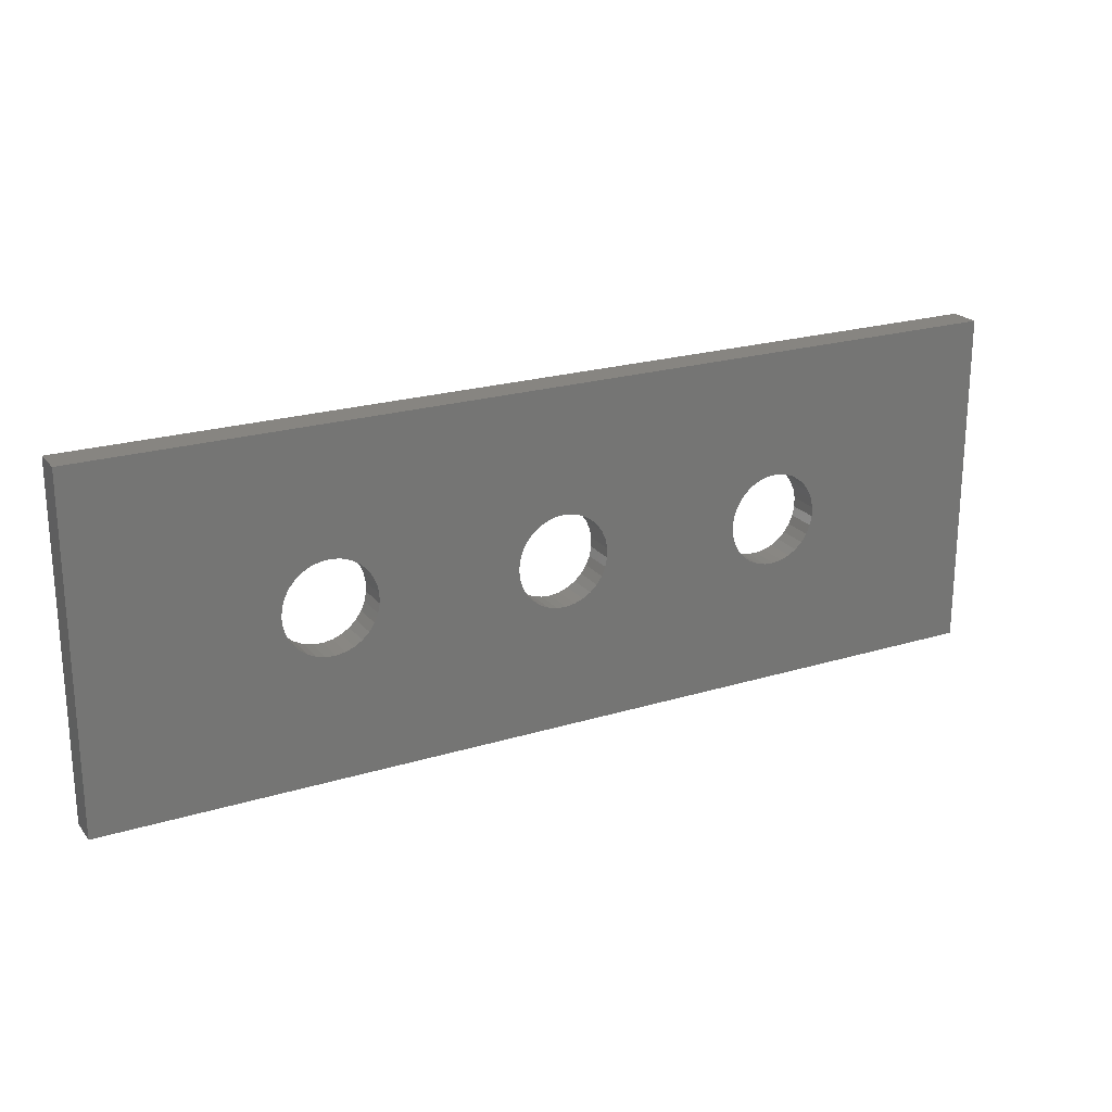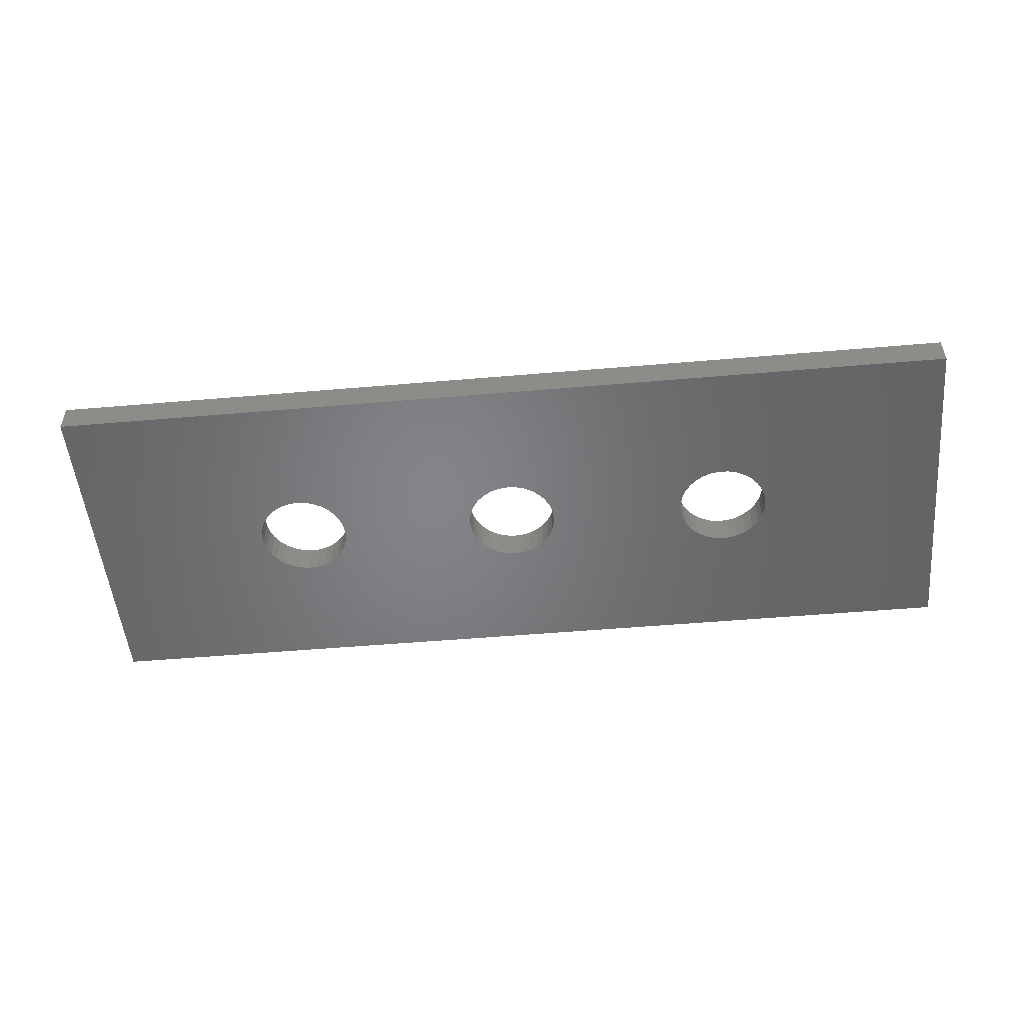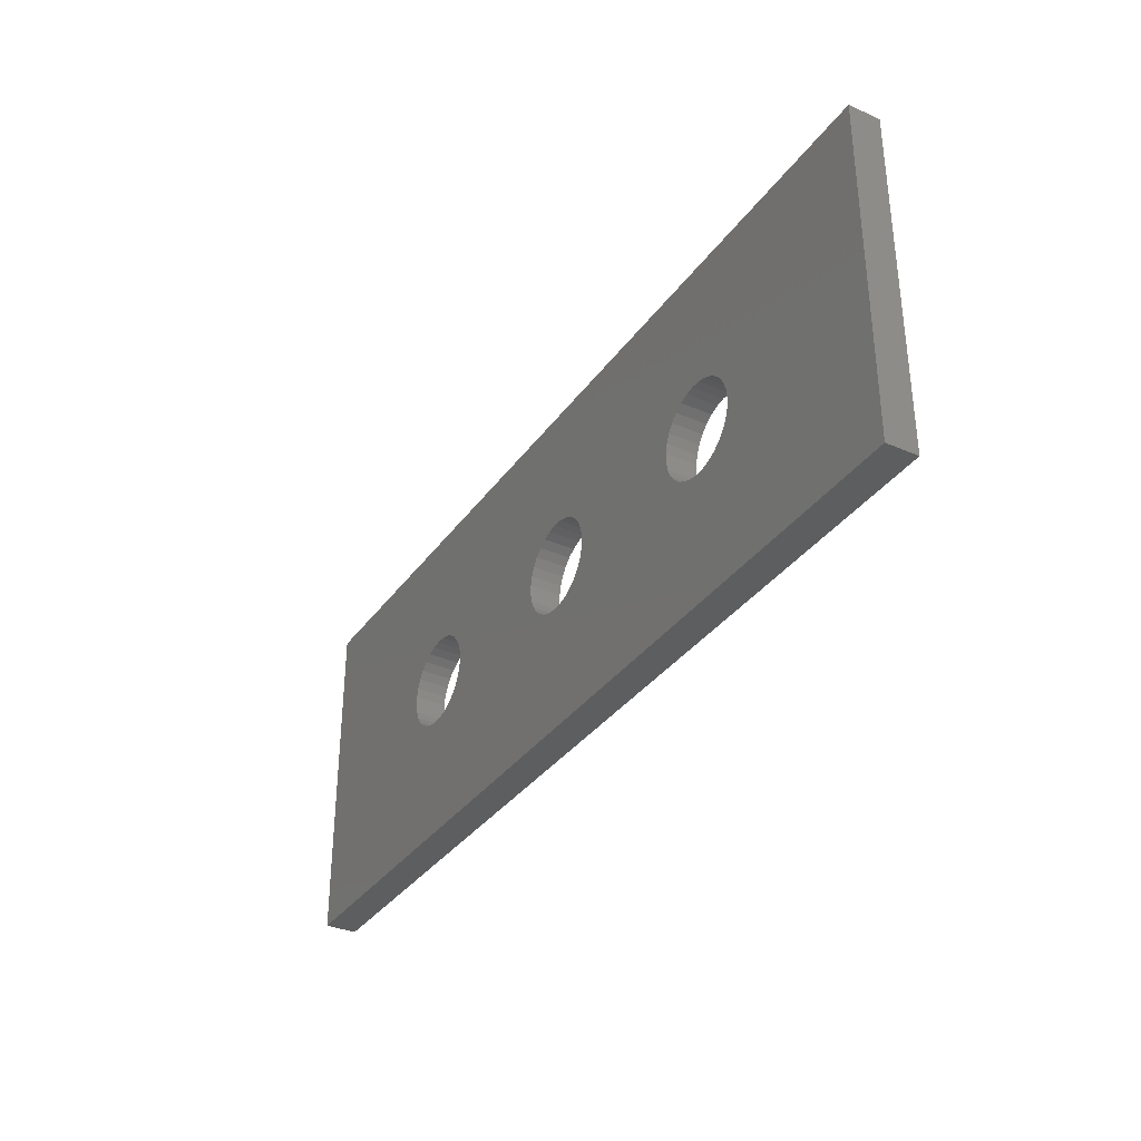
<metadata>
{"format":"stl","ext":"stl","renderer":"f3d","projection":"perspective","resolution":1024,"background":"white","views":[{"elev":22.0,"azim":152.0,"up":"+Y"},{"elev":-51.9,"azim":5.3,"up":"+Z"},{"elev":-34.4,"azim":59.6,"up":"+Y"}]}
</metadata>
<code>
# stl→obj: 291 verts, 590 faces
v 0.9063 -0.3952 -0.01587
v -0.9984 -0.3952 6e-08
v -0.9984 -0.3952 -0.01587
v 0.9063 -0.3952 6e-08
v -0.9984 0.3032 6e-08
v -0.9984 0.3032 -0.01587
v 0.9063 0.3032 -0.01587
v 0.9063 0.3032 6e-08
v -0.9984 -0.3952 -0.06349
v 0.9063 -0.3952 -0.06349
v -0.5805 -0.1213 6e-08
v -0.5945 -0.1081 6e-08
v -0.6055 -0.09225 6e-08
v -0.5642 -0.1315 6e-08
v -0.6131 -0.07454 6e-08
v -0.5461 -0.1382 6e-08
v -0.617 -0.05567 6e-08
v -0.527 -0.1411 6e-08
v -0.617 -0.0364 6e-08
v -0.5078 -0.1402 6e-08
v -0.6131 -0.01752 6e-08
v -0.6055 0.0001875 6e-08
v -0.5945 0.016 6e-08
v -0.5805 0.02928 6e-08
v -0.5642 0.03947 6e-08
v -0.5461 0.04617 6e-08
v -0.527 0.04908 6e-08
v -0.5078 0.04811 6e-08
v -0.1183 -0.1081 6e-08
v -0.4441 -0.1004 6e-08
v -0.4566 -0.1151 6e-08
v -0.1043 -0.1213 6e-08
v -0.4718 -0.1269 6e-08
v -0.1293 -0.09225 6e-08
v -0.4347 -0.08359 6e-08
v -0.08797 -0.1315 6e-08
v -0.4891 -0.1353 6e-08
v -0.1369 -0.07454 6e-08
v -0.4289 -0.0652 6e-08
v -0.0699 -0.1382 6e-08
v -0.1408 -0.05567 6e-08
v -0.427 -0.04603 6e-08
v -0.05086 -0.1411 6e-08
v -0.1408 -0.0364 6e-08
v -0.4289 -0.02686 6e-08
v -0.1369 -0.01752 6e-08
v -0.4347 -0.008474 6e-08
v -0.1293 0.0001875 6e-08
v -0.4441 0.008375 6e-08
v -0.1183 0.016 6e-08
v -0.4566 0.023 6e-08
v -0.1043 0.02928 6e-08
v -0.4718 0.03479 6e-08
v -0.08797 0.03947 6e-08
v -0.4891 0.04328 6e-08
v -0.0699 0.04617 6e-08
v 0.3579 -0.1081 6e-08
v 0.03214 -0.1004 6e-08
v 0.01958 -0.1151 6e-08
v 0.3719 -0.1213 6e-08
v 0.004346 -0.1269 6e-08
v 0.3469 -0.09225 6e-08
v 0.04149 -0.08359 6e-08
v 0.3882 -0.1315 6e-08
v -0.01296 -0.1353 6e-08
v 0.3393 -0.07454 6e-08
v 0.04726 -0.0652 6e-08
v 0.4063 -0.1382 6e-08
v -0.03161 -0.1402 6e-08
v 0.3354 -0.05567 6e-08
v 0.04921 -0.04603 6e-08
v 0.3354 -0.0364 6e-08
v 0.04726 -0.02686 6e-08
v 0.3393 -0.01752 6e-08
v 0.04149 -0.008474 6e-08
v 0.3469 0.0001875 6e-08
v 0.03214 0.008375 6e-08
v 0.3579 0.016 6e-08
v 0.01958 0.023 6e-08
v 0.3719 0.02928 6e-08
v 0.004346 0.03479 6e-08
v 0.3882 0.03947 6e-08
v -0.01296 0.04328 6e-08
v 0.4063 0.04617 6e-08
v -0.03161 0.04811 6e-08
v 0.4253 -0.1411 6e-08
v 0.4446 -0.1402 6e-08
v 0.4632 -0.1353 6e-08
v 0.4805 -0.1269 6e-08
v 0.4958 -0.1151 6e-08
v 0.5083 -0.1004 6e-08
v 0.5177 -0.08359 6e-08
v 0.5234 -0.0652 6e-08
v 0.5254 -0.04603 6e-08
v 0.5234 -0.02686 6e-08
v 0.5177 -0.008474 6e-08
v 0.5083 0.008375 6e-08
v 0.4958 0.023 6e-08
v 0.4805 0.03479 6e-08
v 0.4632 0.04328 6e-08
v 0.4446 0.04811 6e-08
v 0.4253 0.04908 6e-08
v -0.05086 0.04908 6e-08
v -0.9984 0.3032 -0.06349
v 0.9063 0.3032 -0.06349
v -0.5805 -0.1213 -0.06349
v -0.5945 -0.1081 -0.06349
v -0.6055 -0.09225 -0.06349
v -0.5642 -0.1315 -0.06349
v -0.6131 -0.07454 -0.06349
v -0.5461 -0.1382 -0.06349
v -0.617 -0.05567 -0.06349
v -0.527 -0.1411 -0.06349
v -0.617 -0.0364 -0.06349
v -0.5078 -0.1402 -0.06349
v -0.6131 -0.01752 -0.06349
v -0.6055 0.0001875 -0.06349
v -0.5945 0.016 -0.06349
v -0.5805 0.02928 -0.06349
v -0.5642 0.03947 -0.06349
v -0.5461 0.04617 -0.06349
v -0.527 0.04908 -0.06349
v -0.5078 0.04811 -0.06349
v -0.1183 -0.1081 -0.06349
v -0.4566 -0.1151 -0.06349
v -0.4441 -0.1004 -0.06349
v -0.1043 -0.1213 -0.06349
v -0.4718 -0.1269 -0.06349
v -0.1293 -0.09225 -0.06349
v -0.4347 -0.08359 -0.06349
v -0.08797 -0.1315 -0.06349
v -0.4891 -0.1353 -0.06349
v -0.1369 -0.07454 -0.06349
v -0.4289 -0.0652 -0.06349
v -0.0699 -0.1382 -0.06349
v -0.1408 -0.05567 -0.06349
v -0.427 -0.04603 -0.06349
v -0.05086 -0.1411 -0.06349
v -0.1408 -0.0364 -0.06349
v -0.4289 -0.02686 -0.06349
v -0.1369 -0.01752 -0.06349
v -0.4347 -0.008474 -0.06349
v -0.1293 0.0001875 -0.06349
v -0.4441 0.008375 -0.06349
v -0.1183 0.016 -0.06349
v -0.4566 0.023 -0.06349
v -0.1043 0.02928 -0.06349
v -0.4718 0.03479 -0.06349
v -0.08797 0.03947 -0.06349
v -0.4891 0.04328 -0.06349
v -0.0699 0.04617 -0.06349
v 0.3579 -0.1081 -0.06349
v 0.01958 -0.1151 -0.06349
v 0.03214 -0.1004 -0.06349
v 0.3719 -0.1213 -0.06349
v 0.004346 -0.1269 -0.06349
v 0.3469 -0.09225 -0.06349
v 0.04149 -0.08359 -0.06349
v 0.3882 -0.1315 -0.06349
v -0.01296 -0.1353 -0.06349
v 0.3393 -0.07454 -0.06349
v 0.04726 -0.0652 -0.06349
v 0.4063 -0.1382 -0.06349
v -0.03161 -0.1402 -0.06349
v 0.3354 -0.05567 -0.06349
v 0.04921 -0.04603 -0.06349
v 0.3354 -0.0364 -0.06349
v 0.04726 -0.02686 -0.06349
v 0.3393 -0.01752 -0.06349
v 0.04149 -0.008474 -0.06349
v 0.3469 0.0001875 -0.06349
v 0.03214 0.008375 -0.06349
v 0.3579 0.016 -0.06349
v 0.01958 0.023 -0.06349
v 0.3719 0.02928 -0.06349
v 0.004346 0.03479 -0.06349
v 0.3882 0.03947 -0.06349
v -0.01296 0.04328 -0.06349
v 0.4063 0.04617 -0.06349
v -0.03161 0.04811 -0.06349
v 0.4253 -0.1411 -0.06349
v 0.4446 -0.1402 -0.06349
v 0.4632 -0.1353 -0.06349
v 0.4805 -0.1269 -0.06349
v 0.4958 -0.1151 -0.06349
v 0.5083 -0.1004 -0.06349
v 0.5177 -0.08359 -0.06349
v 0.5234 -0.0652 -0.06349
v 0.5254 -0.04603 -0.06349
v 0.5234 -0.02686 -0.06349
v 0.5177 -0.008474 -0.06349
v 0.5083 0.008375 -0.06349
v 0.4958 0.023 -0.06349
v 0.4805 0.03479 -0.06349
v 0.4632 0.04328 -0.06349
v 0.4446 0.04811 -0.06349
v 0.4253 0.04908 -0.06349
v -0.05086 0.04908 -0.06349
v -0.4289 -0.02686 -0.01587
v -0.427 -0.04603 -0.01587
v -0.4347 -0.008474 -0.01587
v -0.4441 0.008375 -0.01587
v -0.4566 0.023 -0.01587
v -0.4718 0.03479 -0.01587
v -0.4891 0.04328 -0.01587
v -0.5078 0.04811 -0.01587
v -0.527 0.04908 -0.01587
v -0.5461 0.04617 -0.01587
v -0.5642 0.03947 -0.01587
v -0.5805 0.02928 -0.01587
v -0.5945 0.016 -0.01587
v -0.6055 0.0001875 -0.01587
v -0.6131 -0.01752 -0.01587
v -0.617 -0.0364 -0.01587
v -0.617 -0.05567 -0.01587
v -0.6131 -0.07454 -0.01587
v -0.6055 -0.09225 -0.01587
v -0.5945 -0.1081 -0.01587
v -0.5805 -0.1213 -0.01587
v -0.5642 -0.1315 -0.01587
v -0.5461 -0.1382 -0.01587
v -0.527 -0.1411 -0.01587
v -0.5078 -0.1402 -0.01587
v -0.4891 -0.1353 -0.01587
v -0.4718 -0.1269 -0.01587
v -0.4566 -0.1151 -0.01587
v -0.4441 -0.1004 -0.01587
v -0.4347 -0.08359 -0.01587
v -0.4289 -0.0652 -0.01587
v 0.04726 -0.02686 -0.01587
v 0.04921 -0.04603 -0.01587
v 0.04149 -0.008474 -0.01587
v 0.03214 0.008375 -0.01587
v 0.01958 0.023 -0.01587
v 0.004346 0.03479 -0.01587
v -0.01296 0.04328 -0.01587
v -0.03161 0.04811 -0.01587
v -0.05086 0.04908 -0.01587
v -0.0699 0.04617 -0.01587
v -0.08797 0.03947 -0.01587
v -0.1043 0.02928 -0.01587
v -0.1183 0.016 -0.01587
v -0.1293 0.0001875 -0.01587
v -0.1369 -0.01752 -0.01587
v -0.1408 -0.0364 -0.01587
v -0.1408 -0.05567 -0.01587
v -0.1369 -0.07454 -0.01587
v -0.1293 -0.09225 -0.01587
v -0.1183 -0.1081 -0.01587
v -0.1043 -0.1213 -0.01587
v -0.08797 -0.1315 -0.01587
v -0.0699 -0.1382 -0.01587
v -0.05086 -0.1411 -0.01587
v -0.03161 -0.1402 -0.01587
v -0.01296 -0.1353 -0.01587
v 0.004346 -0.1269 -0.01587
v 0.01958 -0.1151 -0.01587
v 0.03214 -0.1004 -0.01587
v 0.04149 -0.08359 -0.01587
v 0.04726 -0.0652 -0.01587
v 0.5234 -0.02686 -0.01587
v 0.5254 -0.04603 -0.01587
v 0.5177 -0.008474 -0.01587
v 0.5083 0.008375 -0.01587
v 0.4958 0.023 -0.01587
v 0.4805 0.03479 -0.01587
v 0.4632 0.04328 -0.01587
v 0.4446 0.04811 -0.01587
v 0.4253 0.04908 -0.01587
v 0.4063 0.04617 -0.01587
v 0.3882 0.03947 -0.01587
v 0.3719 0.02928 -0.01587
v 0.3579 0.016 -0.01587
v 0.3469 0.0001875 -0.01587
v 0.3393 -0.01752 -0.01587
v 0.3354 -0.0364 -0.01587
v 0.3354 -0.05567 -0.01587
v 0.3393 -0.07454 -0.01587
v 0.3469 -0.09225 -0.01587
v 0.3579 -0.1081 -0.01587
v 0.3719 -0.1213 -0.01587
v 0.3882 -0.1315 -0.01587
v 0.4063 -0.1382 -0.01587
v 0.4253 -0.1411 -0.01587
v 0.4446 -0.1402 -0.01587
v 0.4632 -0.1353 -0.01587
v 0.4805 -0.1269 -0.01587
v 0.4958 -0.1151 -0.01587
v 0.5083 -0.1004 -0.01587
v 0.5177 -0.08359 -0.01587
v 0.5234 -0.0652 -0.01587
f 1 2 3
f 1 4 2
f 3 5 6
f 3 2 5
f 7 4 1
f 7 8 4
f 1 3 9
f 1 9 10
f 11 12 2
f 13 2 12
f 14 11 2
f 15 2 13
f 16 14 2
f 17 2 15
f 18 16 2
f 19 5 2
f 19 2 17
f 20 18 2
f 21 5 19
f 22 5 21
f 23 5 22
f 24 5 23
f 25 5 24
f 26 5 25
f 27 5 26
f 28 5 27
f 29 30 31
f 32 29 31
f 32 31 33
f 34 30 29
f 34 35 30
f 36 33 37
f 36 32 33
f 38 39 35
f 38 35 34
f 40 20 2
f 40 37 20
f 40 36 37
f 41 42 39
f 41 39 38
f 43 40 2
f 44 45 42
f 44 42 41
f 46 47 45
f 46 45 44
f 48 49 47
f 48 47 46
f 50 51 49
f 50 49 48
f 52 53 51
f 52 51 50
f 54 55 53
f 54 53 52
f 56 28 55
f 56 5 28
f 56 55 54
f 57 58 59
f 60 59 61
f 60 57 59
f 62 58 57
f 62 63 58
f 64 60 61
f 64 61 65
f 66 63 62
f 66 67 63
f 68 64 65
f 68 65 69
f 70 67 66
f 70 71 67
f 72 71 70
f 72 73 71
f 74 75 73
f 74 73 72
f 76 77 75
f 76 75 74
f 78 79 77
f 78 77 76
f 80 79 78
f 80 81 79
f 82 83 81
f 82 81 80
f 84 85 83
f 84 83 82
f 4 68 69
f 4 69 43
f 4 43 2
f 4 86 68
f 4 87 86
f 4 88 87
f 4 89 88
f 4 90 89
f 4 91 90
f 4 92 91
f 4 93 92
f 4 94 93
f 8 94 4
f 8 85 84
f 8 95 94
f 8 96 95
f 8 97 96
f 8 98 97
f 8 99 98
f 8 100 99
f 8 101 100
f 8 102 101
f 8 84 102
f 8 5 103
f 103 5 56
f 8 103 85
f 6 8 7
f 6 5 8
f 3 6 104
f 3 104 9
f 7 1 10
f 7 10 105
f 106 9 107
f 108 107 9
f 109 9 106
f 110 108 9
f 111 9 109
f 112 110 9
f 113 9 111
f 114 9 104
f 114 112 9
f 115 9 113
f 116 114 104
f 117 116 104
f 118 117 104
f 119 118 104
f 120 119 104
f 121 120 104
f 122 121 104
f 123 122 104
f 124 125 126
f 127 125 124
f 127 128 125
f 129 124 126
f 129 126 130
f 131 132 128
f 131 128 127
f 133 130 134
f 133 129 130
f 135 9 115
f 135 115 132
f 135 132 131
f 136 134 137
f 136 133 134
f 138 9 135
f 139 137 140
f 139 136 137
f 141 140 142
f 141 139 140
f 143 142 144
f 143 141 142
f 145 144 146
f 145 143 144
f 147 146 148
f 147 145 146
f 149 148 150
f 149 147 148
f 151 150 123
f 151 123 104
f 151 149 150
f 152 153 154
f 155 156 153
f 155 153 152
f 157 152 154
f 157 154 158
f 159 156 155
f 159 160 156
f 161 157 158
f 161 158 162
f 163 160 159
f 163 164 160
f 165 161 162
f 165 162 166
f 167 165 166
f 167 166 168
f 169 168 170
f 169 167 168
f 171 170 172
f 171 169 170
f 173 172 174
f 173 171 172
f 175 173 174
f 175 174 176
f 177 176 178
f 177 175 176
f 179 178 180
f 179 177 178
f 10 164 163
f 10 138 164
f 10 9 138
f 10 163 181
f 10 181 182
f 10 182 183
f 10 183 184
f 10 184 185
f 10 185 186
f 10 186 187
f 10 187 188
f 10 188 189
f 105 10 189
f 105 179 180
f 105 189 190
f 105 190 191
f 105 191 192
f 105 192 193
f 105 193 194
f 105 194 195
f 105 195 196
f 105 196 197
f 105 197 179
f 105 198 104
f 198 151 104
f 105 180 198
f 199 200 42
f 199 42 45
f 201 45 47
f 201 199 45
f 202 47 49
f 202 201 47
f 203 49 51
f 203 202 49
f 204 51 53
f 204 203 51
f 205 53 55
f 205 204 53
f 206 55 28
f 206 205 55
f 207 28 27
f 207 206 28
f 208 207 27
f 208 27 26
f 209 208 26
f 209 26 25
f 210 25 24
f 210 209 25
f 211 24 23
f 211 210 24
f 212 23 22
f 212 211 23
f 213 22 21
f 213 212 22
f 214 21 19
f 214 213 21
f 215 19 17
f 215 214 19
f 216 17 15
f 216 215 17
f 217 15 13
f 217 216 15
f 218 13 12
f 218 217 13
f 219 12 11
f 219 218 12
f 220 11 14
f 220 219 11
f 221 14 16
f 221 220 14
f 222 16 18
f 222 221 16
f 223 18 20
f 223 222 18
f 224 20 37
f 224 223 20
f 225 37 33
f 225 224 37
f 226 33 31
f 226 225 33
f 227 31 30
f 227 226 31
f 228 30 35
f 228 227 30
f 229 35 39
f 229 228 35
f 200 39 42
f 200 229 39
f 230 231 71
f 230 71 73
f 232 73 75
f 232 230 73
f 233 75 77
f 233 232 75
f 234 77 79
f 234 233 77
f 235 79 81
f 235 234 79
f 236 81 83
f 236 235 81
f 237 83 85
f 237 236 83
f 238 85 103
f 238 237 85
f 239 238 103
f 239 103 56
f 240 239 56
f 240 56 54
f 241 54 52
f 241 240 54
f 242 52 50
f 242 241 52
f 243 50 48
f 243 242 50
f 244 48 46
f 244 243 48
f 245 46 44
f 245 244 46
f 246 44 41
f 246 245 44
f 247 41 38
f 247 246 41
f 248 38 34
f 248 247 38
f 249 34 29
f 249 248 34
f 250 29 32
f 250 249 29
f 251 32 36
f 251 250 32
f 252 36 40
f 252 251 36
f 253 40 43
f 253 252 40
f 254 43 69
f 254 253 43
f 255 69 65
f 255 254 69
f 256 65 61
f 256 255 65
f 257 61 59
f 257 256 61
f 258 59 58
f 258 257 59
f 259 58 63
f 259 258 58
f 260 63 67
f 260 259 63
f 231 67 71
f 231 260 67
f 261 262 94
f 261 94 95
f 263 95 96
f 263 261 95
f 264 96 97
f 264 263 96
f 265 97 98
f 265 264 97
f 266 98 99
f 266 265 98
f 267 99 100
f 267 266 99
f 268 100 101
f 268 267 100
f 269 101 102
f 269 268 101
f 270 269 102
f 270 102 84
f 271 270 84
f 271 84 82
f 272 82 80
f 272 271 82
f 273 80 78
f 273 272 80
f 274 78 76
f 274 273 78
f 275 76 74
f 275 274 76
f 276 74 72
f 276 275 74
f 277 72 70
f 277 276 72
f 278 70 66
f 278 277 70
f 279 66 62
f 279 278 66
f 280 62 57
f 280 279 62
f 281 57 60
f 281 280 57
f 282 60 64
f 282 281 60
f 283 64 68
f 283 282 64
f 284 68 86
f 284 283 68
f 285 86 87
f 285 284 86
f 286 87 88
f 286 285 87
f 287 88 89
f 287 286 88
f 288 89 90
f 288 287 89
f 289 90 91
f 289 288 90
f 290 91 92
f 290 289 91
f 291 92 93
f 291 290 92
f 262 93 94
f 262 291 93
f 6 7 105
f 6 105 104
f 199 137 200
f 199 140 137
f 201 142 140
f 201 140 199
f 202 144 142
f 202 142 201
f 203 146 144
f 203 144 202
f 204 148 146
f 204 146 203
f 205 150 148
f 205 148 204
f 206 123 150
f 206 150 205
f 207 122 123
f 207 123 206
f 208 122 207
f 208 121 122
f 209 121 208
f 209 120 121
f 210 119 120
f 210 120 209
f 211 118 119
f 211 119 210
f 212 117 118
f 212 118 211
f 213 116 117
f 213 117 212
f 214 114 116
f 214 116 213
f 215 112 114
f 215 114 214
f 216 110 112
f 216 112 215
f 217 108 110
f 217 110 216
f 218 107 108
f 218 108 217
f 219 106 107
f 219 109 106
f 219 107 218
f 220 109 219
f 221 111 109
f 221 109 220
f 222 113 111
f 222 111 221
f 223 115 113
f 223 113 222
f 224 132 115
f 224 115 223
f 225 128 132
f 225 132 224
f 226 125 128
f 226 126 125
f 226 128 225
f 227 126 226
f 228 130 126
f 228 126 227
f 229 134 130
f 229 137 134
f 229 130 228
f 200 137 229
f 230 166 231
f 230 168 166
f 232 170 168
f 232 168 230
f 233 172 170
f 233 170 232
f 234 174 172
f 234 172 233
f 235 176 174
f 235 174 234
f 236 178 176
f 236 176 235
f 237 180 178
f 237 178 236
f 238 198 180
f 238 180 237
f 239 198 238
f 239 151 198
f 240 151 239
f 240 149 151
f 241 147 149
f 241 149 240
f 242 145 147
f 242 147 241
f 243 143 145
f 243 145 242
f 244 141 143
f 244 143 243
f 245 139 141
f 245 141 244
f 246 136 139
f 246 139 245
f 247 133 136
f 247 136 246
f 248 129 133
f 248 133 247
f 249 124 129
f 249 129 248
f 250 127 124
f 250 131 127
f 250 124 249
f 251 131 250
f 252 135 131
f 252 131 251
f 253 138 135
f 253 135 252
f 254 164 138
f 254 138 253
f 255 160 164
f 255 164 254
f 256 156 160
f 256 160 255
f 257 153 156
f 257 154 153
f 257 156 256
f 258 154 257
f 259 158 154
f 259 154 258
f 260 162 158
f 260 166 162
f 260 158 259
f 231 166 260
f 261 189 262
f 261 190 189
f 263 191 190
f 263 190 261
f 264 192 191
f 264 191 263
f 265 193 192
f 265 192 264
f 266 194 193
f 266 193 265
f 267 195 194
f 267 194 266
f 268 196 195
f 268 195 267
f 269 197 196
f 269 196 268
f 270 197 269
f 270 179 197
f 271 179 270
f 271 177 179
f 272 175 177
f 272 177 271
f 273 173 175
f 273 175 272
f 274 171 173
f 274 173 273
f 275 169 171
f 275 171 274
f 276 167 169
f 276 169 275
f 277 165 167
f 277 167 276
f 278 161 165
f 278 165 277
f 279 157 161
f 279 161 278
f 280 152 157
f 280 157 279
f 281 155 152
f 281 159 155
f 281 152 280
f 282 159 281
f 283 163 159
f 283 159 282
f 284 181 163
f 284 163 283
f 285 182 181
f 285 181 284
f 286 183 182
f 286 182 285
f 287 184 183
f 287 183 286
f 288 185 184
f 288 184 287
f 289 186 185
f 289 187 186
f 289 185 288
f 290 187 289
f 291 188 187
f 291 187 290
f 262 189 188
f 262 188 291

</code>
